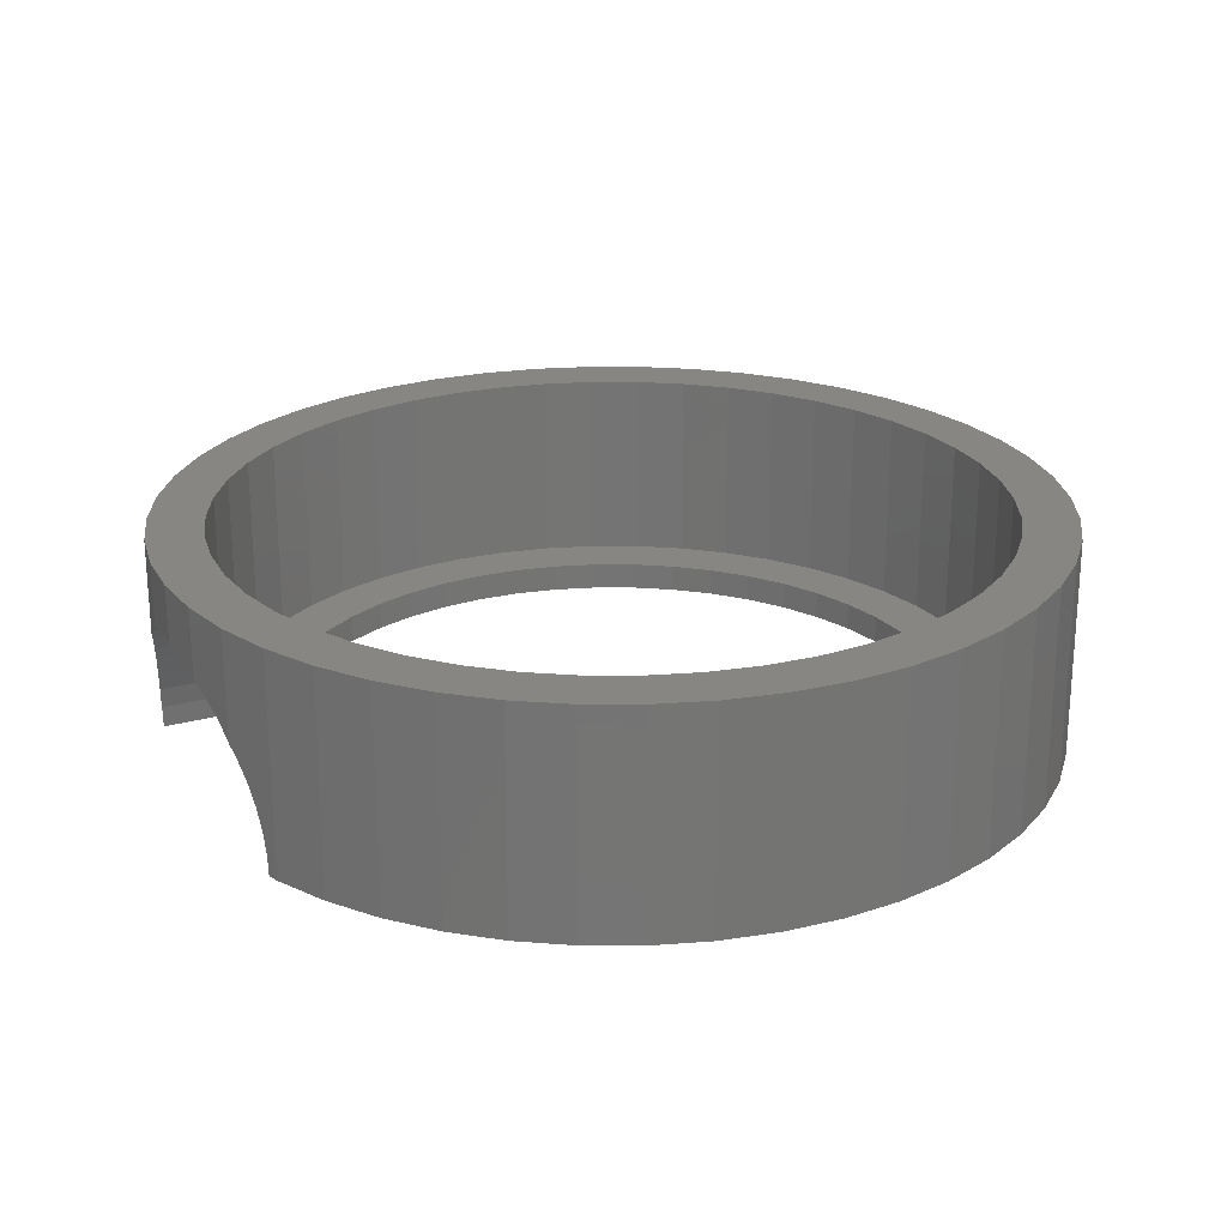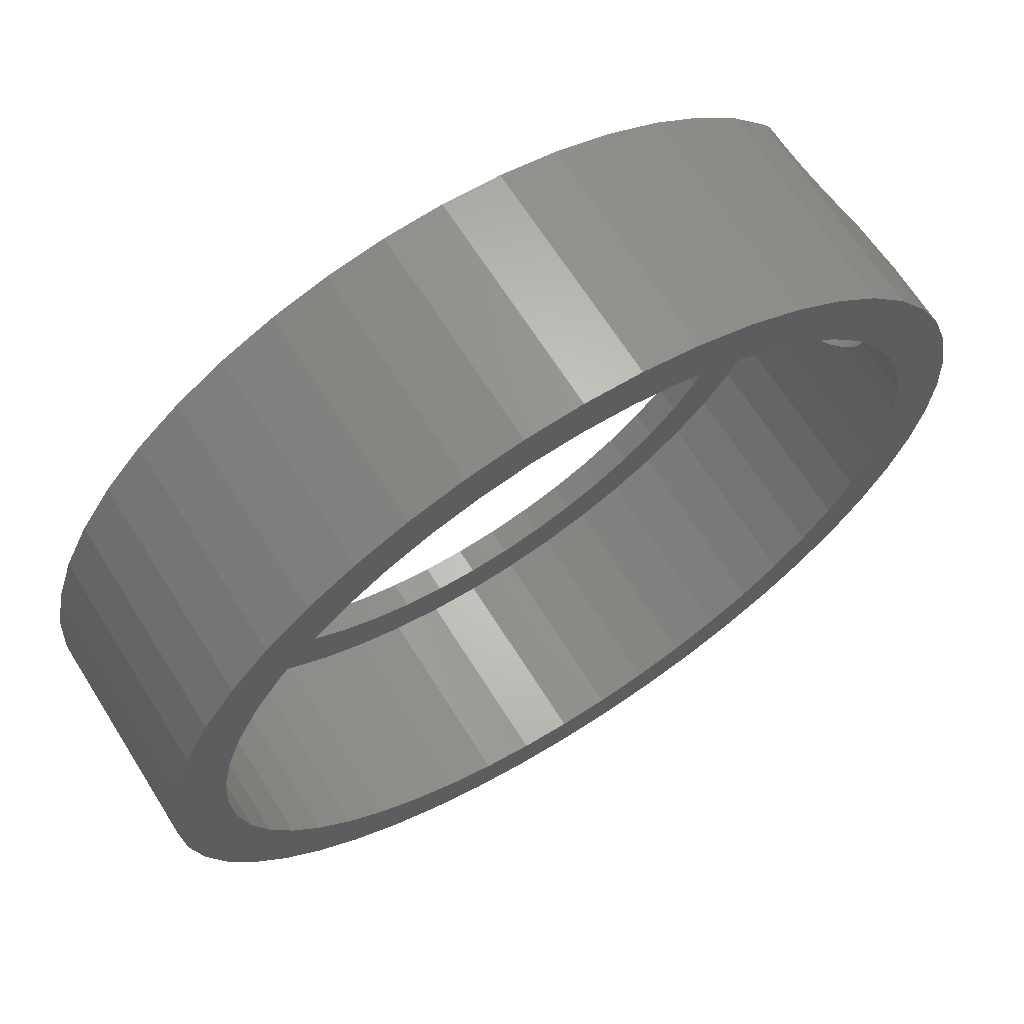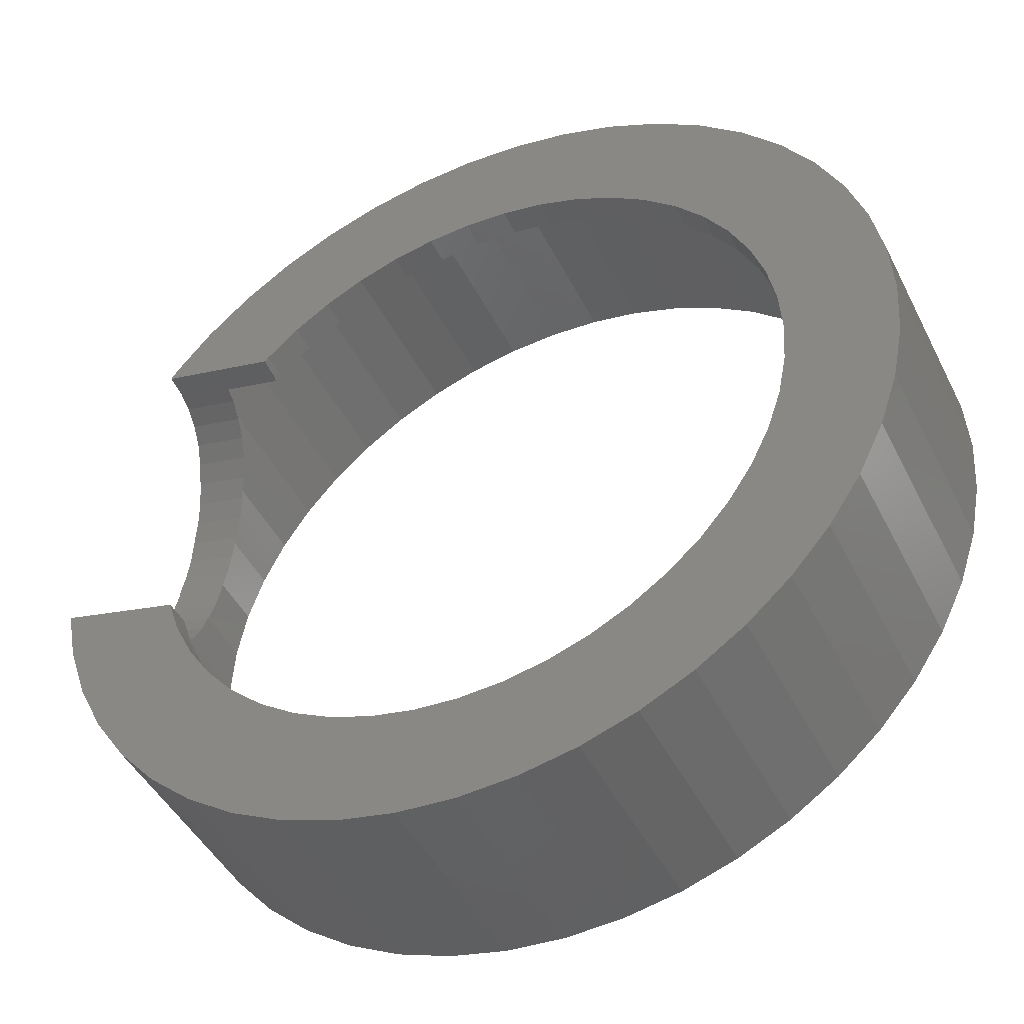
<metadata>
{"format":"stl","ext":"stl","renderer":"f3d","projection":"perspective","resolution":1024,"background":"white","views":[{"elev":23.2,"azim":168.9,"up":"+Z"},{"elev":66.8,"azim":-32.2,"up":"+Y"},{"elev":-45.3,"azim":-154.5,"up":"+Y"}]}
</metadata>
<code>
# stl→obj: 346 verts, 692 faces
v 6.964 0.5538 2.772
v 6.94 0.9137 4
v 6.94 0.9137 2.892
v 7 0 4
v 6.987 0.1969 2.598
v 7 0 2.468
v -7 0 4
v -6.94 0.9137 0.5
v -6.94 0.9137 4
v -7 0 0.5
v 0 7 0.5
v 0.9137 6.94 4
v 0 7 4
v 0.9137 6.94 0.5
v 0 -7 0.5
v -0.9137 -6.94 4
v 0 -7 4
v -0.9137 -6.94 0.5
v -4.95 -4.95 4
v -5.553 -4.261 0.5
v -5.553 -4.261 4
v -4.95 -4.95 0.5
v 5.474 4.352 0.7765
v 4.95 4.95 0.5
v 5.433 4.398 0.5
v 5.553 4.261 1.092
v 4.95 4.95 4
v 5.553 4.261 4
v -4.95 4.95 0.5
v -4.261 5.553 4
v -4.95 4.95 4
v -4.261 5.553 0.5
v -2.679 6.467 0.5
v -1.812 6.761 4
v -2.679 6.467 4
v -1.812 6.761 0.5
v -6.467 -2.679 4
v -6.761 -1.812 0.5
v -6.761 -1.812 4
v -6.467 -2.679 0.5
v 5.761 -1.655 0
v 7.727 -2.071 0
v 7.391 -3.061 0
v 5.543 -2.296 0
v 6.928 -4 0
v 5.196 -3 0
v 6.347 -4.87 0
v 4.76 -3.653 0
v 5.657 -5.657 0
v 7.917 -1.117 0
v 4.243 -4.243 0
v 4.87 -6.347 0
v 3.653 -4.76 0
v 4 -6.928 0
v 3 -5.196 0
v 3.061 -7.391 0
v 2.296 -5.543 0
v 2.071 -7.727 0
v 1.553 -5.796 0
v 1.044 -7.932 0
v 0.7832 -5.949 0
v 0 -8 0
v 0 -6 0
v -0.7832 -5.949 0
v -1.044 -7.932 0
v -1.553 -5.796 0
v -2.071 -7.727 0
v -2.296 -5.543 0
v -3.061 -7.391 0
v -3 -5.196 0
v -4 -6.928 0
v -3.653 -4.76 0
v -4.87 -6.347 0
v -4.243 -4.243 0
v -5.657 -5.657 0
v -4.76 -3.653 0
v -6.347 -4.87 0
v -5.196 -3 0
v -6.928 -4 0
v -5.543 -2.296 0
v -7.391 -3.061 0
v -5.796 -1.553 0
v 4.309 4.167 0
v 6.347 4.87 0
v 6.459 4.703 0
v 5.657 5.657 0
v 4.243 4.243 0
v 4.87 6.347 0
v 3.653 4.76 0
v 4 6.928 0
v 3 5.196 0
v 3.061 7.391 0
v 2.296 5.543 0
v 2.071 7.727 0
v 1.553 5.796 0
v 1.044 7.932 0
v 0.7832 5.949 0
v 0 6 0
v 0 8 0
v -0.7832 5.949 0
v -1.044 7.932 0
v -1.553 5.796 0
v -2.071 7.727 0
v -2.296 5.543 0
v -3.061 7.391 0
v -3 5.196 0
v -4 6.928 0
v -3.653 4.76 0
v -4.87 6.347 0
v -4.243 4.243 0
v -5.657 5.657 0
v -4.76 3.653 0
v -6.347 4.87 0
v -5.196 3 0
v -6.928 4 0
v -5.543 2.296 0
v -7.391 3.061 0
v -5.796 1.553 0
v -7.727 2.071 0
v -5.949 0.7832 0
v -7.932 1.044 0
v -6 0 0
v -7.727 -2.071 0
v -5.949 -0.7832 0
v -7.932 -1.044 0
v -8 0 0
v 6.109 3.406 2.38
v 6.062 3.5 4
v 6.062 3.5 2.29
v 6.165 3.291 2.464
v 6.256 3.106 2.598
v 6.356 2.905 2.706
v 6.416 2.783 2.772
v 6.467 2.679 4
v 6.467 2.679 2.81
v 5.565 4.245 1.148
v 5.625 4.154 1.355
v 5.667 4.091 1.5
v 5.72 4.013 1.633
v 5.796 3.899 1.826
v 5.949 3.67 2.121
v 2.679 6.467 0.5
v 3.5 6.062 4
v 2.679 6.467 4
v 3.5 6.062 0.5
v 4.261 5.553 4
v 4.261 5.553 0.5
v -6.467 2.679 4
v -6.062 3.5 0.5
v -6.062 3.5 4
v -6.467 2.679 0.5
v 4.344 4.127 0.5
v 4.243 4.243 0.5
v 3.653 4.76 0.5
v 3 5.196 0.5
v 2.296 5.543 0.5
v 1.812 6.761 0.5
v 1.553 5.796 0.5
v 0.7832 5.949 0.5
v 0 6 0.5
v -0.7832 5.949 0.5
v -0.9137 6.94 0.5
v -1.553 5.796 0.5
v -2.296 5.543 0.5
v -3 5.196 0.5
v -3.5 6.062 0.5
v -3.653 4.76 0.5
v -4.243 4.243 0.5
v -4.76 3.653 0.5
v -5.553 4.261 0.5
v -5.196 3 0.5
v -5.543 2.296 0.5
v -6.761 1.812 0.5
v -5.796 1.553 0.5
v 5.779 -1.602 0.5
v 6.761 -1.812 0.5
v 6.857 -1.333 0.5
v 6.467 -2.679 0.5
v 5.543 -2.296 0.5
v 6.062 -3.5 0.5
v 5.196 -3 0.5
v 5.553 -4.261 0.5
v 4.76 -3.653 0.5
v 4.95 -4.95 0.5
v 4.243 -4.243 0.5
v 4.261 -5.553 0.5
v 3.653 -4.76 0.5
v 3.5 -6.062 0.5
v 3 -5.196 0.5
v 2.679 -6.467 0.5
v 2.296 -5.543 0.5
v 1.812 -6.761 0.5
v 1.553 -5.796 0.5
v 0.9137 -6.94 0.5
v 0.7832 -5.949 0.5
v 0 -6 0.5
v -0.7832 -5.949 0.5
v -1.553 -5.796 0.5
v -1.812 -6.761 0.5
v -2.296 -5.543 0.5
v -2.679 -6.467 0.5
v -3 -5.196 0.5
v -3.5 -6.062 0.5
v -3.653 -4.76 0.5
v -4.261 -5.553 0.5
v -4.243 -4.243 0.5
v -4.76 -3.653 0.5
v -5.196 -3 0.5
v -6.062 -3.5 0.5
v -5.543 -2.296 0.5
v -5.796 -1.553 0.5
v -5.949 -0.7832 0.5
v -6.94 -0.9137 0.5
v -6 0 0.5
v -5.949 0.7832 0.5
v -3.5 6.062 4
v -0.9137 6.94 4
v 1.812 -6.761 4
v 2.679 -6.467 4
v 0.9137 -6.94 4
v 3.5 -6.062 4
v -6.062 -3.5 4
v -6.94 -0.9137 4
v 6.55 2.434 2.898
v 6.674 2.068 2.974
v 6.761 1.812 4
v 6.72 1.933 2.984
v 6.761 1.812 2.992
v 6.785 1.692 3
v 6.862 1.308 2.974
v 6.937 0.9301 2.898
v 1.812 6.761 4
v -5.553 4.261 4
v -6.761 1.812 4
v 6.94 -0.9137 4
v 7 -0.007594 2.464
v 6.991 -0.1384 2.38
v 6.983 -0.2589 2.279
v 6.971 -0.4476 2.121
v 6.96 -0.6104 1.944
v 6.953 -0.7187 1.826
v 6.947 -0.8112 1.694
v 6.94 -0.9137 1.548
v 4.261 -5.553 4
v 5.553 -4.261 4
v 4.95 -4.95 4
v 6.467 -2.679 4
v 6.062 -3.5 4
v -4.261 -5.553 4
v -3.5 -6.062 4
v -2.679 -6.467 4
v -1.812 -6.761 4
v 6.761 -1.812 4
v 6.933 -0.9483 1.5
v 6.918 -1.026 1.355
v 6.896 -1.137 1.148
v 6.869 -1.273 0.7765
v 4.328 4.145 0.3916
v 5.771 -1.626 0.3916
v 7.391 3.061 4
v 7.402 3.03 2.772
v 7.391 3.061 2.755
v 7.522 2.676 2.898
v 7.646 2.311 2.974
v 7.727 2.071 4
v 7.68 2.209 2.981
v 7.727 2.071 2.991
v 7.932 1.044 4
v 7.948 0.7992 2.772
v 7.932 1.044 2.854
v 8 0 4
v 7.971 0.4423 2.598
v 7.986 0.2077 2.443
v 7.993 0.1114 2.38
v 7.998 0.02348 2.304
v 8 0 2.284
v -7.932 1.044 4
v -8 0 4
v 0 8 4
v 1.044 7.932 4
v 4.87 6.347 4
v 5.657 5.657 4
v -5.657 5.657 4
v -4.87 6.347 4
v -3.061 7.391 4
v -2.071 7.727 4
v -6.347 -4.87 4
v -5.657 -5.657 4
v 6.928 4 4
v 6.966 3.924 2.121
v 6.928 4 2.027
v 7.099 3.653 2.38
v 7.142 3.566 2.444
v 7.247 3.354 2.598
v 7.361 3.122 2.723
v 6.519 4.613 0.7765
v 6.347 4.87 4
v 6.474 4.68 0.3916
v 6.593 4.501 1.148
v 6.663 4.396 1.389
v 6.696 4.348 1.5
v 6.736 4.288 1.602
v 6.824 4.155 1.826
v 3.061 7.391 4
v 4 6.928 4
v 2.071 7.727 4
v -6.347 4.87 4
v -6.928 4 4
v -7.391 3.061 4
v -7.727 2.071 4
v -4 6.928 4
v -1.044 7.932 4
v 5.657 -5.657 4
v 6.347 -4.87 4
v 6.928 -4 4
v -2.071 -7.727 4
v -3.061 -7.391 4
v -7.932 -1.044 4
v -7.727 -2.071 4
v 3.061 -7.391 4
v 2.071 -7.727 4
v 1.044 -7.932 4
v 0 -8 4
v 4 -6.928 4
v 4.87 -6.347 4
v 7.391 -3.061 4
v 7.727 -2.071 4
v 7.932 -1.044 4
v 7.987 -0.194 2.121
v 7.975 -0.3824 1.916
v 7.97 -0.4651 1.826
v 7.965 -0.5357 1.725
v 7.955 -0.6935 1.5
v 7.951 -0.7509 1.389
v 7.943 -0.8754 1.148
v 7.934 -1.008 0.7765
v 7.932 -1.044 0.6005
v -1.044 -7.932 4
v -4 -6.928 4
v -4.87 -6.347 4
v -7.391 -3.061 4
v -6.928 -4 4
v 7.755 1.934 3
v 7.831 1.55 2.974
v 7.906 1.172 2.898
v 7.923 -1.089 0.3916
f 1 2 3
f 4 1 5
f 4 5 6
f 1 4 2
f 7 8 9
f 8 7 10
f 11 12 13
f 12 11 14
f 15 16 17
f 16 15 18
f 19 20 21
f 20 19 22
f 23 24 25
f 26 24 23
f 24 26 27
f 27 26 28
f 29 30 31
f 30 29 32
f 33 34 35
f 34 33 36
f 37 38 39
f 38 37 40
f 41 42 43
f 44 43 45
f 46 45 47
f 43 44 41
f 48 47 49
f 42 41 50
f 45 46 44
f 51 49 52
f 47 48 46
f 49 51 48
f 53 52 54
f 52 53 51
f 55 54 56
f 54 55 53
f 56 57 55
f 58 57 56
f 58 59 57
f 60 59 58
f 60 61 59
f 62 61 60
f 62 63 61
f 62 64 63
f 65 64 62
f 65 66 64
f 67 66 65
f 67 68 66
f 69 68 67
f 68 69 70
f 71 70 69
f 70 71 72
f 73 72 71
f 72 73 74
f 75 74 73
f 74 75 76
f 77 76 75
f 76 77 78
f 79 78 77
f 78 79 80
f 81 80 79
f 80 81 82
f 83 84 85
f 84 83 86
f 86 83 87
f 86 87 88
f 89 88 87
f 88 89 90
f 91 90 89
f 90 91 92
f 93 92 91
f 93 94 92
f 95 94 93
f 95 96 94
f 97 96 95
f 98 96 97
f 98 99 96
f 100 99 98
f 100 101 99
f 102 101 100
f 102 103 101
f 104 103 102
f 105 104 106
f 104 105 103
f 107 106 108
f 106 107 105
f 109 108 110
f 111 110 112
f 108 109 107
f 113 112 114
f 115 114 116
f 110 111 109
f 117 116 118
f 119 118 120
f 121 120 122
f 123 82 81
f 112 113 111
f 82 123 124
f 114 115 113
f 125 124 123
f 116 117 115
f 124 125 122
f 118 119 117
f 126 122 125
f 120 121 119
f 122 126 121
f 127 128 129
f 130 128 127
f 131 128 130
f 132 128 131
f 133 128 132
f 134 133 135
f 133 134 128
f 136 28 26
f 137 28 136
f 138 28 137
f 139 28 138
f 140 28 139
f 141 28 140
f 129 28 141
f 28 129 128
f 142 143 144
f 143 142 145
f 145 146 143
f 146 145 147
f 148 149 150
f 149 148 151
f 24 152 25
f 153 24 147
f 24 153 152
f 147 154 153
f 145 154 147
f 145 155 154
f 142 155 145
f 142 156 155
f 157 156 142
f 157 158 156
f 14 158 157
f 14 159 158
f 11 159 14
f 11 160 159
f 11 161 160
f 162 161 11
f 162 163 161
f 36 163 162
f 36 164 163
f 33 164 36
f 33 165 164
f 166 165 33
f 166 167 165
f 32 167 166
f 167 32 168
f 29 168 32
f 168 29 169
f 170 169 29
f 169 170 171
f 149 171 170
f 171 149 172
f 151 172 149
f 173 174 151
f 172 151 174
f 175 176 177
f 176 175 178
f 178 175 179
f 178 179 180
f 181 180 179
f 180 181 182
f 183 182 181
f 182 183 184
f 185 184 183
f 184 185 186
f 187 186 185
f 187 188 186
f 189 188 187
f 189 190 188
f 191 190 189
f 191 192 190
f 193 192 191
f 193 194 192
f 195 194 193
f 196 194 195
f 196 15 194
f 197 15 196
f 197 18 15
f 198 18 197
f 198 199 18
f 200 199 198
f 200 201 199
f 202 201 200
f 202 203 201
f 204 203 202
f 205 204 206
f 204 205 203
f 22 206 207
f 206 22 205
f 20 207 208
f 209 208 210
f 207 20 22
f 40 210 211
f 38 211 212
f 208 209 20
f 213 212 214
f 174 173 215
f 8 215 173
f 210 40 209
f 215 8 214
f 211 38 40
f 10 214 8
f 212 213 38
f 214 10 213
f 166 35 216
f 35 166 33
f 162 13 217
f 13 162 11
f 190 218 219
f 218 190 192
f 194 17 220
f 17 194 15
f 188 219 221
f 219 188 190
f 222 40 37
f 40 222 209
f 223 10 7
f 10 223 213
f 224 134 135
f 225 134 224
f 226 225 227
f 226 227 228
f 225 226 134
f 229 226 228
f 230 226 229
f 2 230 231
f 2 231 3
f 230 2 226
f 157 144 232
f 144 157 142
f 14 232 12
f 232 14 157
f 147 27 146
f 27 147 24
f 150 170 233
f 170 150 149
f 233 29 31
f 29 233 170
f 234 151 148
f 151 234 173
f 9 173 234
f 173 9 8
f 32 216 30
f 216 32 166
f 36 217 34
f 217 36 162
f 235 6 236
f 235 236 237
f 235 237 238
f 235 238 239
f 235 239 240
f 235 240 241
f 235 241 242
f 235 242 243
f 6 235 4
f 192 220 218
f 220 192 194
f 186 221 244
f 221 186 188
f 184 245 182
f 245 184 246
f 180 247 178
f 247 180 248
f 205 19 249
f 19 205 22
f 201 250 251
f 250 201 203
f 199 251 252
f 251 199 201
f 21 209 222
f 209 21 20
f 39 213 223
f 213 39 38
f 184 244 246
f 244 184 186
f 182 248 180
f 248 182 245
f 253 243 254
f 253 254 255
f 176 255 256
f 176 256 257
f 176 257 177
f 255 176 253
f 243 253 235
f 178 253 176
f 253 178 247
f 203 249 250
f 249 203 205
f 18 252 16
f 252 18 199
f 214 120 215
f 120 214 122
f 98 159 160
f 159 98 97
f 258 87 83
f 87 258 153
f 153 258 152
f 110 167 168
f 167 110 108
f 104 163 164
f 163 104 102
f 93 155 156
f 155 93 91
f 95 156 158
f 156 95 93
f 91 154 155
f 154 91 89
f 171 112 169
f 112 171 114
f 169 110 168
f 110 169 112
f 174 116 172
f 116 174 118
f 108 165 167
f 165 108 106
f 102 161 163
f 161 102 100
f 51 187 185
f 187 51 53
f 55 191 189
f 191 55 57
f 44 259 41
f 179 259 44
f 259 179 175
f 68 202 200
f 202 68 70
f 66 200 198
f 200 66 68
f 206 76 207
f 76 206 74
f 97 158 159
f 158 97 95
f 89 153 154
f 153 89 87
f 172 114 171
f 114 172 116
f 215 118 174
f 118 215 120
f 106 164 165
f 164 106 104
f 100 160 161
f 160 100 98
f 61 196 195
f 196 61 63
f 57 193 191
f 193 57 59
f 53 189 187
f 189 53 55
f 46 179 44
f 179 46 181
f 51 183 48
f 183 51 185
f 48 181 46
f 181 48 183
f 72 206 204
f 206 72 74
f 70 204 202
f 204 70 72
f 64 198 197
f 198 64 66
f 208 80 210
f 80 208 78
f 210 82 211
f 82 210 80
f 212 122 214
f 122 212 124
f 59 195 193
f 195 59 61
f 63 197 196
f 197 63 64
f 207 78 208
f 78 207 76
f 211 124 212
f 124 211 82
f 260 261 262
f 260 263 261
f 260 264 263
f 265 264 260
f 264 265 266
f 266 265 267
f 268 269 270
f 271 269 268
f 269 271 272
f 272 271 273
f 273 271 274
f 274 271 275
f 275 271 276
f 126 277 121
f 277 126 278
f 96 279 280
f 279 96 99
f 86 281 282
f 281 86 88
f 109 283 284
f 283 109 111
f 103 285 286
f 285 103 105
f 75 287 77
f 287 75 288
f 289 290 291
f 289 292 290
f 289 293 292
f 289 294 293
f 289 295 294
f 260 295 289
f 295 260 262
f 296 84 297
f 84 298 85
f 84 296 298
f 297 299 296
f 297 300 299
f 297 301 300
f 297 302 301
f 297 303 302
f 291 297 289
f 297 291 303
f 90 304 305
f 304 90 92
f 92 306 304
f 306 92 94
f 88 305 281
f 305 88 90
f 115 307 113
f 307 115 308
f 113 283 111
f 283 113 307
f 119 309 117
f 309 119 310
f 107 284 311
f 284 107 109
f 99 312 279
f 312 99 101
f 313 47 314
f 47 313 49
f 314 45 315
f 45 314 47
f 69 316 317
f 316 69 67
f 123 318 125
f 318 123 319
f 117 308 115
f 308 117 309
f 105 311 285
f 311 105 107
f 101 286 312
f 286 101 103
f 58 320 321
f 320 58 56
f 62 322 323
f 322 62 60
f 60 321 322
f 321 60 58
f 56 324 320
f 324 56 54
f 52 313 325
f 313 52 49
f 54 325 324
f 325 54 52
f 326 42 327
f 42 326 43
f 328 276 271
f 276 328 329
f 329 328 330
f 330 328 331
f 331 328 332
f 332 328 333
f 333 328 334
f 334 328 335
f 335 328 336
f 336 328 337
f 67 338 316
f 338 67 65
f 73 339 340
f 339 73 71
f 75 340 288
f 340 75 73
f 71 317 339
f 317 71 69
f 65 323 338
f 323 65 62
f 79 341 81
f 341 79 342
f 81 319 123
f 319 81 341
f 125 278 126
f 278 125 318
f 265 343 267
f 265 344 343
f 268 344 265
f 344 268 345
f 345 268 270
f 297 86 282
f 86 297 84
f 94 280 306
f 280 94 96
f 4 271 268
f 2 268 265
f 271 4 328
f 226 265 260
f 235 328 4
f 328 235 327
f 268 2 4
f 134 260 289
f 265 226 2
f 260 134 226
f 128 289 297
f 289 128 134
f 28 297 282
f 297 28 128
f 282 27 28
f 281 27 282
f 281 146 27
f 305 146 281
f 305 143 146
f 304 143 305
f 304 144 143
f 306 144 304
f 306 232 144
f 280 232 306
f 280 12 232
f 279 12 280
f 279 13 12
f 279 217 13
f 312 217 279
f 312 34 217
f 286 34 312
f 286 35 34
f 285 35 286
f 285 216 35
f 311 216 285
f 311 30 216
f 284 30 311
f 284 31 30
f 283 31 284
f 31 283 233
f 307 233 283
f 233 307 150
f 308 150 307
f 150 308 148
f 309 148 308
f 148 309 234
f 310 234 309
f 234 310 9
f 253 327 235
f 327 253 326
f 247 326 253
f 326 247 315
f 248 315 247
f 315 248 314
f 245 314 248
f 314 245 313
f 246 313 245
f 246 325 313
f 244 325 246
f 244 324 325
f 221 324 244
f 221 320 324
f 219 320 221
f 219 321 320
f 218 321 219
f 218 322 321
f 220 322 218
f 17 322 220
f 17 323 322
f 16 323 17
f 16 338 323
f 252 338 16
f 252 316 338
f 251 316 252
f 251 317 316
f 250 317 251
f 250 339 317
f 249 339 250
f 249 340 339
f 19 340 249
f 288 19 21
f 19 288 340
f 287 21 222
f 21 287 288
f 342 222 37
f 341 37 39
f 222 342 287
f 319 39 223
f 318 223 7
f 277 9 310
f 37 341 342
f 9 277 7
f 39 319 341
f 278 7 277
f 223 318 319
f 7 278 318
f 121 310 119
f 310 121 277
f 327 337 328
f 42 337 327
f 337 42 346
f 346 42 50
f 315 43 326
f 43 315 45
f 77 342 79
f 342 77 287
f 229 344 230
f 344 229 343
f 299 137 136
f 137 299 300
f 85 258 83
f 258 85 298
f 333 242 332
f 242 333 243
f 243 333 254
f 3 270 269
f 3 269 1
f 270 3 345
f 345 3 231
f 131 293 294
f 293 131 130
f 330 239 329
f 239 330 240
f 275 237 274
f 237 275 238
f 336 256 335
f 256 336 257
f 301 139 138
f 139 301 302
f 141 291 290
f 303 141 140
f 141 303 291
f 130 292 293
f 292 130 127
f 127 290 292
f 129 290 127
f 290 129 141
f 274 236 273
f 236 274 237
f 332 241 331
f 241 332 242
f 337 257 336
f 337 177 257
f 346 177 337
f 259 177 346
f 177 259 175
f 227 264 266
f 264 227 225
f 138 300 301
f 300 138 137
f 296 136 26
f 296 26 23
f 136 296 299
f 302 140 139
f 140 302 303
f 152 258 25
f 298 23 25
f 23 298 296
f 298 25 258
f 230 345 231
f 345 230 344
f 238 276 329
f 276 238 275
f 238 329 239
f 5 273 6
f 6 273 236
f 273 5 272
f 331 240 330
f 240 331 241
f 335 255 334
f 255 335 256
f 334 254 333
f 254 334 255
f 50 259 346
f 259 50 41
f 225 263 264
f 263 225 224
f 228 267 343
f 228 343 229
f 267 228 266
f 266 228 227
f 132 294 295
f 294 132 131
f 1 272 5
f 272 1 269
f 224 261 263
f 135 261 224
f 261 135 133
f 261 295 262
f 133 295 261
f 295 133 132

</code>
